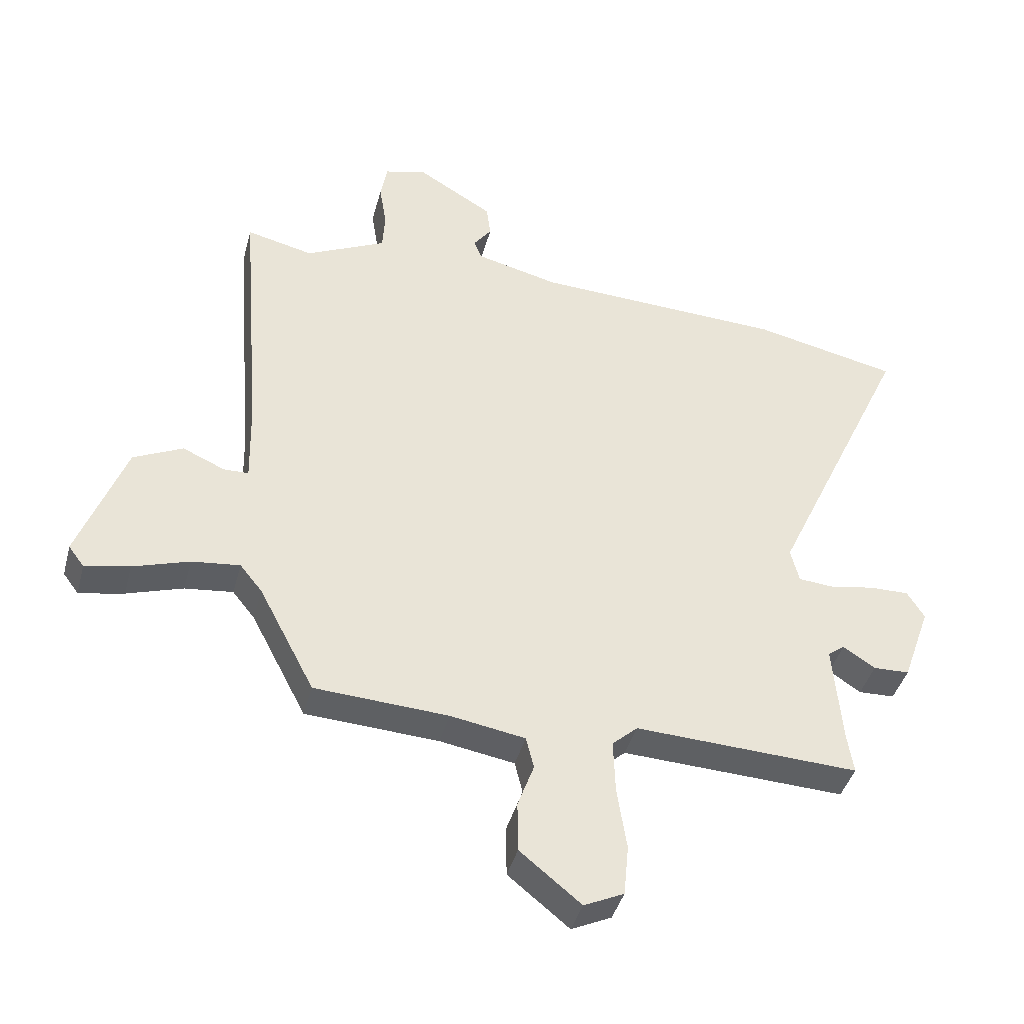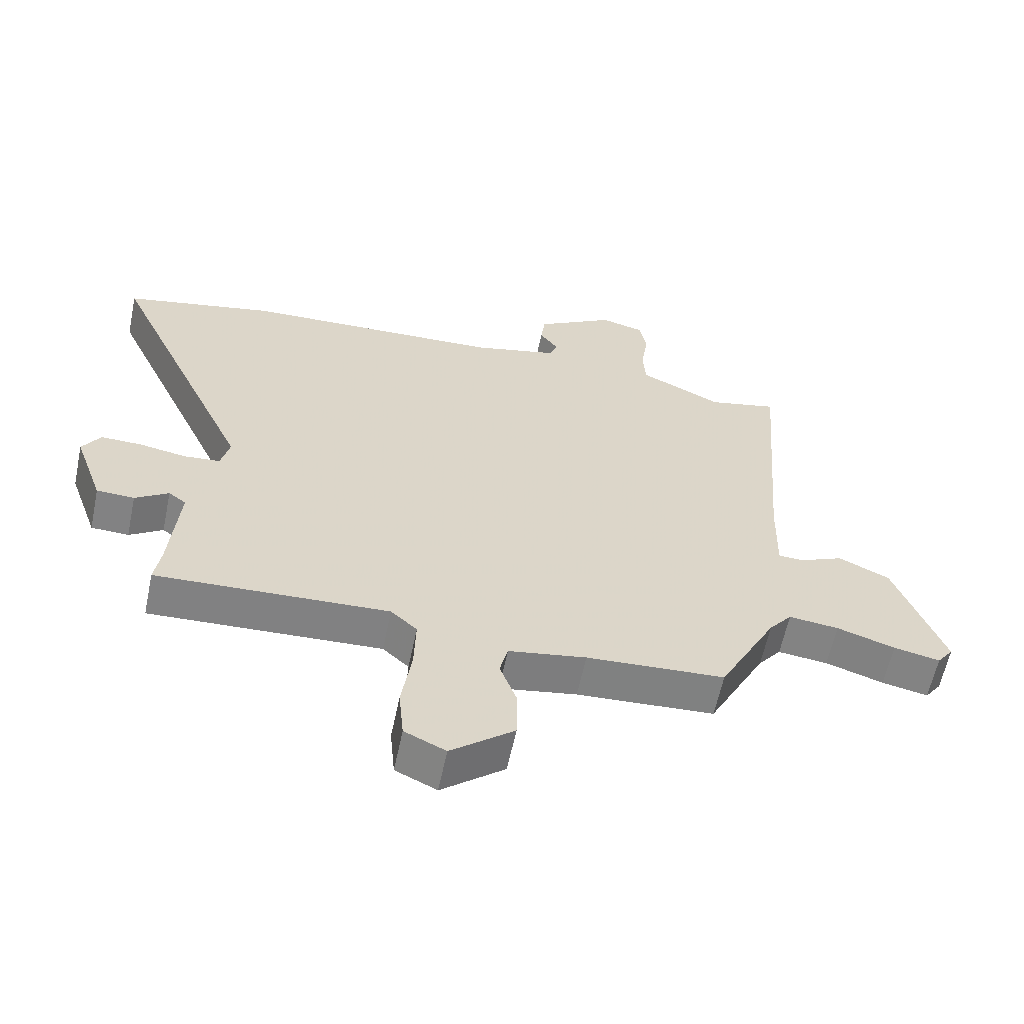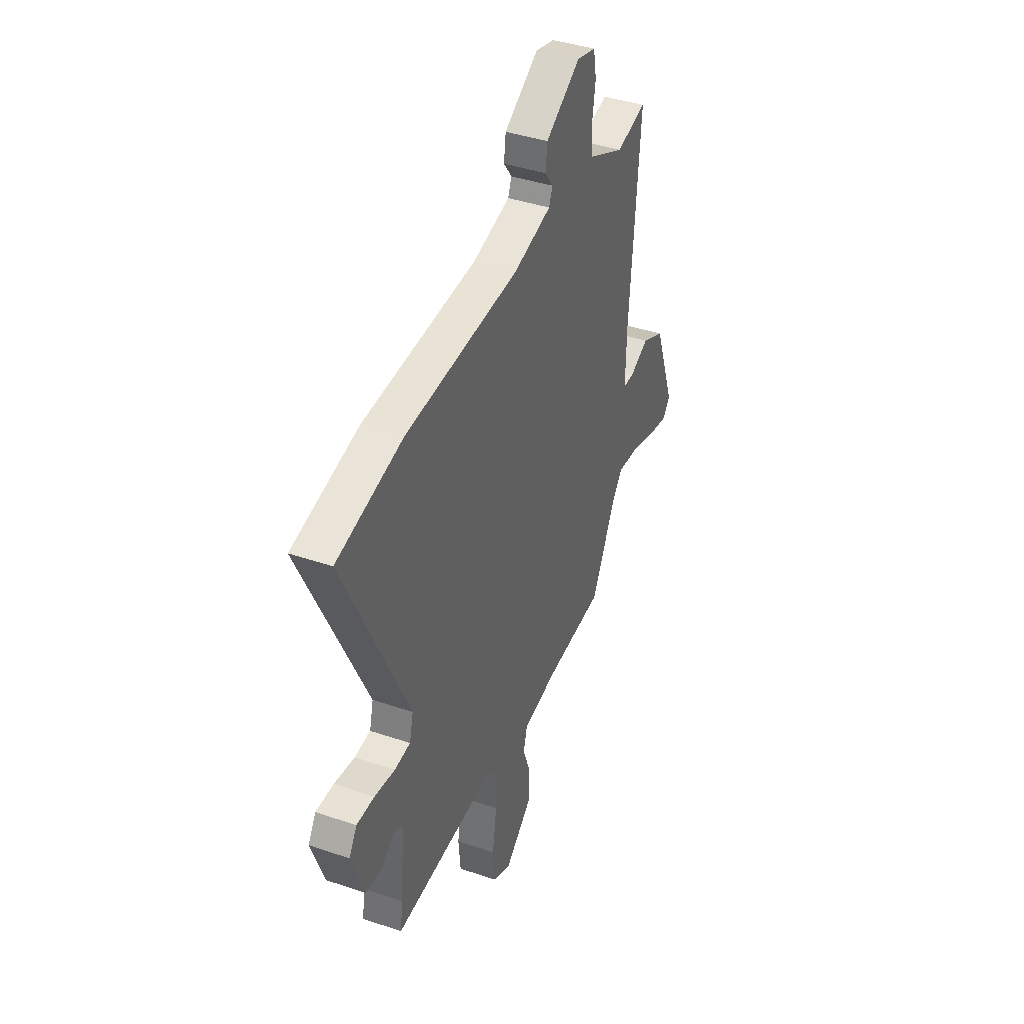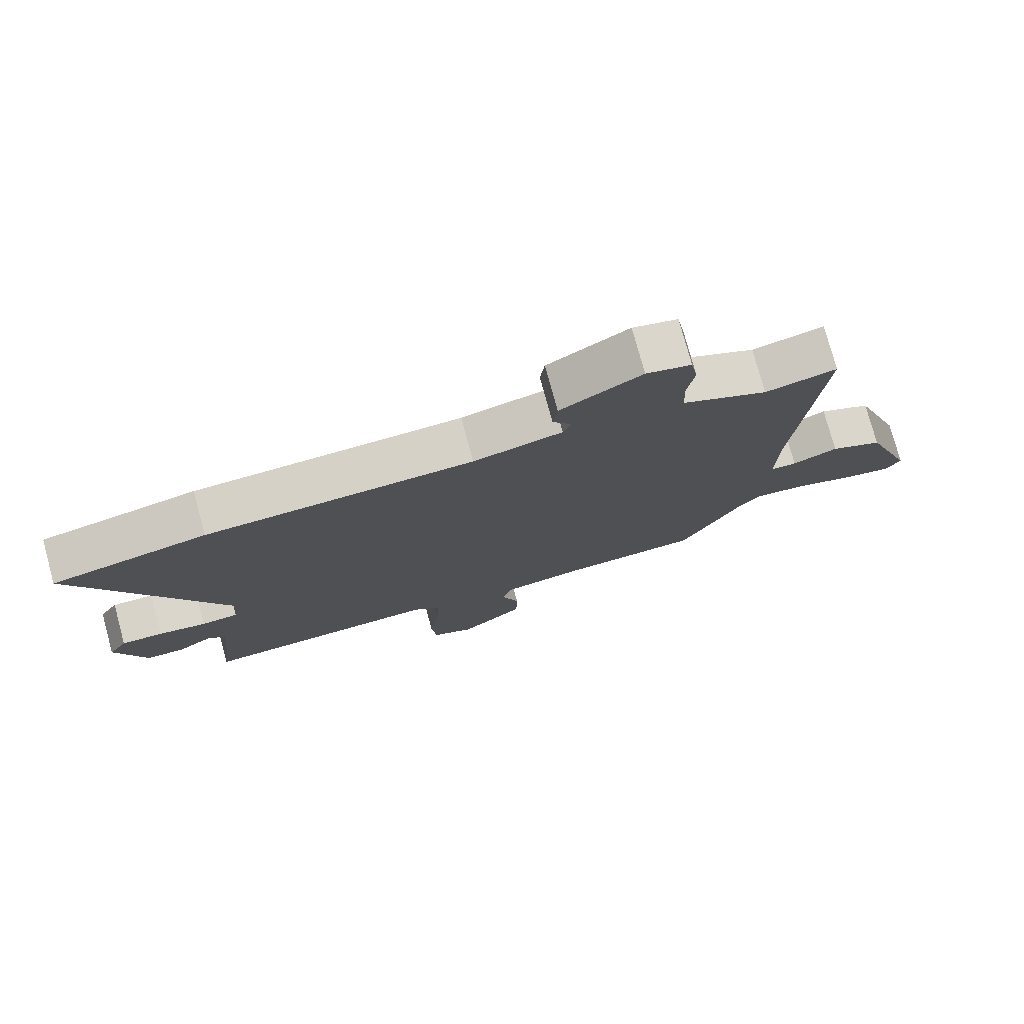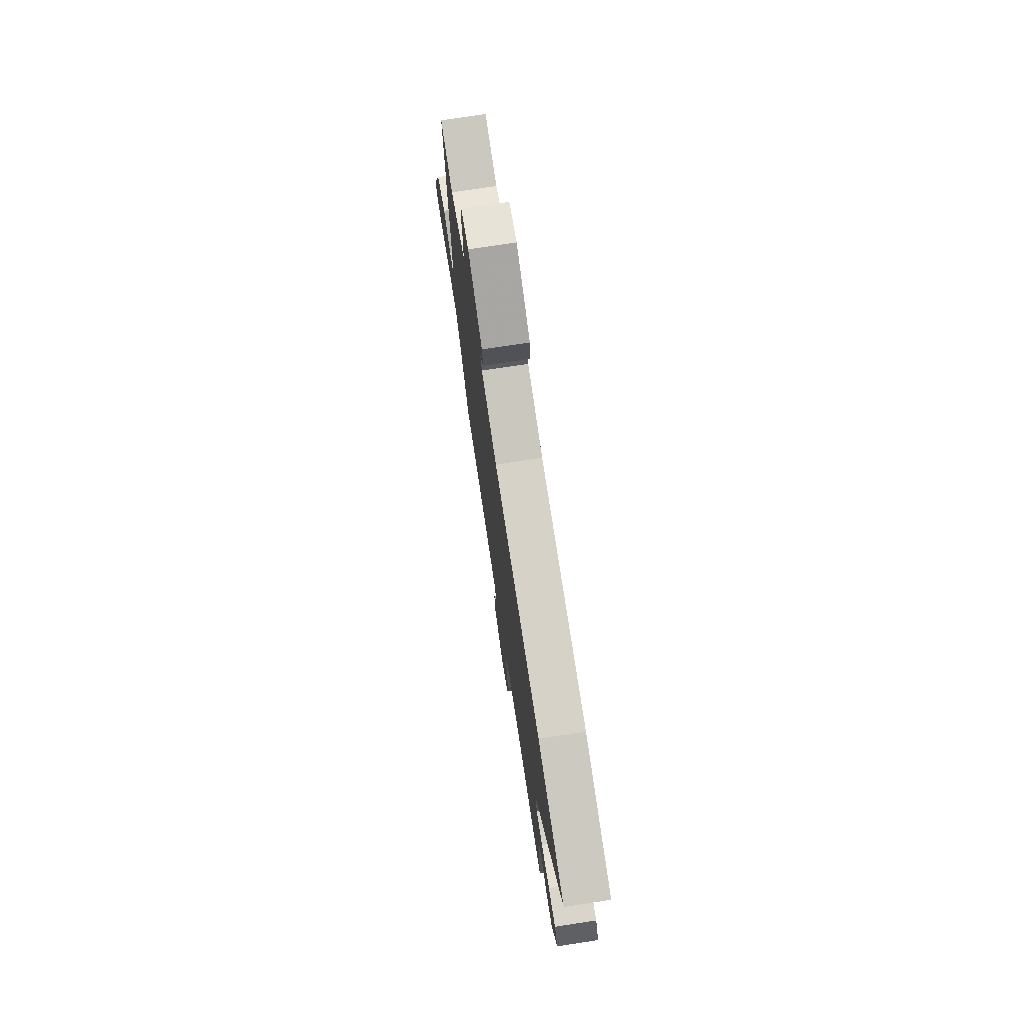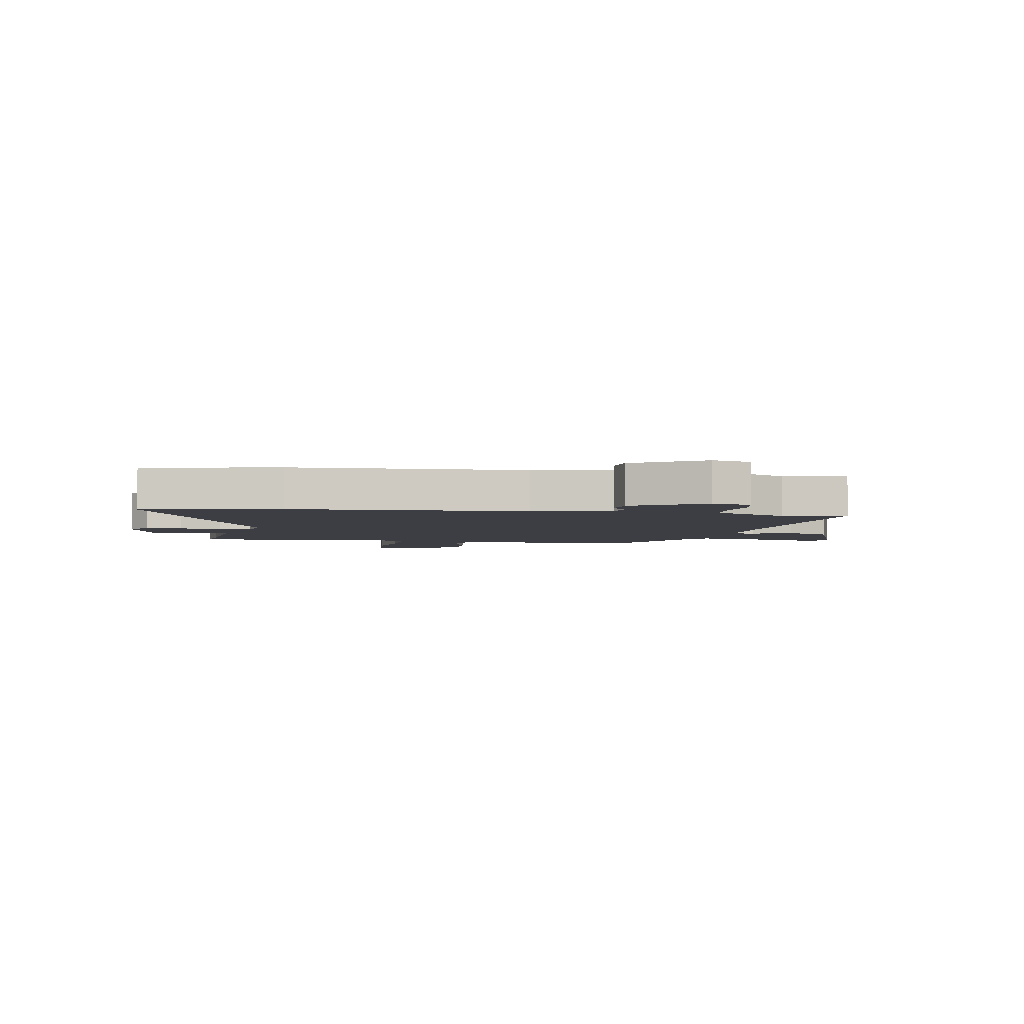
<metadata>
{"format":"obj","ext":"obj","renderer":"f3d","projection":"perspective","resolution":1024,"background":"white","views":[{"elev":-41.3,"azim":165.4,"up":"+Z"},{"elev":-60.7,"azim":-11.8,"up":"+Z"},{"elev":40.6,"azim":-67.4,"up":"+Z"},{"elev":76.9,"azim":-15.2,"up":"+Z"},{"elev":75.2,"azim":-98.7,"up":"+Z"},{"elev":-3.7,"azim":-10.2,"up":"+Y"}]}
</metadata>
<code>
v -0.541 0.07 -0.495
v -0.531 0.07 -0.429
v -0.517 0.07 -0.259
v -0.545 0.07 -0.238
v -0.598 0.07 -0.273
v -0.658 0.07 -0.271
v -0.705 0.07 -0.139
v -0.676 0.07 -0.093
v -0.611 0.07 -0.094
v -0.536 0.07 -0.107
v -0.478 0.07 -0.102
v -0.464 0.07 -0.045
v -0.697 0.07 0.457
v -0.456 0.07 0.509
v -0.041 0.07 0.527
v 0.097 0.07 0.561
v 0.11 0.07 0.594
v 0.08 0.07 0.635
v 0.087 0.07 0.689
v 0.213 0.07 0.765
v 0.283 0.07 0.747
v 0.294 0.07 0.686
v 0.282 0.07 0.61
v 0.286 0.07 0.545
v 0.342 0.07 0.518
v 0.419 0.07 0.481
v 0.53 0.07 0.507
v 0.494 0.07 0.06
v 0.491 0.07 -0.076
v 0.532 0.07 -0.077
v 0.602 0.07 -0.046
v 0.684 0.07 -0.085
v 0.762 0.07 -0.295
v 0.736 0.07 -0.33
v 0.662 0.07 -0.315
v 0.569 0.07 -0.285
v 0.489 0.07 -0.276
v 0.452 0.07 -0.322
v 0.36 0.07 -0.498
v 0.139 0.07 -0.511
v 0.015 0.07 -0.532
v 0.002 0.07 -0.585
v 0.029 0.07 -0.659
v 0.028 0.07 -0.743
v -0.073 0.07 -0.825
v -0.139 0.07 -0.794
v -0.147 0.07 -0.709
v -0.131 0.07 -0.605
v -0.128 0.07 -0.516
v -0.17 0.07 -0.478
v -0.541 0 -0.495
v -0.531 0 -0.429
v -0.517 0 -0.259
v -0.545 0 -0.238
v -0.598 0 -0.273
v -0.658 0 -0.271
v -0.705 0 -0.139
v -0.676 0 -0.093
v -0.611 0 -0.094
v -0.536 0 -0.107
v -0.478 0 -0.102
v -0.464 0 -0.045
v -0.697 0 0.457
v -0.456 0 0.509
v -0.041 0 0.527
v 0.097 0 0.561
v 0.11 0 0.594
v 0.08 0 0.635
v 0.087 0 0.689
v 0.213 0 0.765
v 0.283 0 0.747
v 0.294 0 0.686
v 0.282 0 0.61
v 0.286 0 0.545
v 0.342 0 0.518
v 0.419 0 0.481
v 0.53 0 0.507
v 0.494 0 0.06
v 0.491 0 -0.076
v 0.532 0 -0.077
v 0.602 0 -0.046
v 0.684 0 -0.085
v 0.762 0 -0.295
v 0.736 0 -0.33
v 0.662 0 -0.315
v 0.569 0 -0.285
v 0.489 0 -0.276
v 0.452 0 -0.322
v 0.36 0 -0.498
v 0.139 0 -0.511
v 0.015 0 -0.532
v 0.002 0 -0.585
v 0.029 0 -0.659
v 0.028 0 -0.743
v -0.073 0 -0.825
v -0.139 0 -0.794
v -0.147 0 -0.709
v -0.131 0 -0.605
v -0.128 0 -0.516
v -0.17 0 -0.478
f 46 47 48
f 45 46 48
f 44 45 48
f 43 44 48
f 42 43 48
f 41 42 48 49
f 40 41 49 50
f 38 39 40 50
f 34 35 36
f 33 34 36
f 32 33 36
f 31 32 36
f 30 31 36
f 29 30 36 37
f 26 27 28
f 25 26 28 29
f 50 1 2
f 38 50 2
f 37 38 2
f 29 37 2
f 25 29 2
f 24 25 2
f 21 22 23
f 20 21 23
f 19 20 23
f 18 19 23
f 17 18 23
f 12 13 14 15
f 11 12 15 16
f 8 9 10
f 7 8 10
f 6 7 10
f 5 6 10
f 4 5 10
f 3 4 10 11
f 2 3 11 16
f 16 17 23 24
f 2 16 24
f 98 97 96
f 98 96 95
f 98 95 94
f 98 94 93
f 98 93 92
f 99 98 92 91
f 100 99 91 90
f 100 90 89 88
f 86 85 84
f 86 84 83
f 86 83 82
f 86 82 81
f 86 81 80
f 87 86 80 79
f 78 77 76
f 79 78 76 75
f 52 51 100
f 52 100 88
f 52 88 87
f 52 87 79
f 52 79 75
f 52 75 74
f 73 72 71
f 73 71 70
f 73 70 69
f 73 69 68
f 73 68 67
f 65 64 63 62
f 66 65 62 61
f 60 59 58
f 60 58 57
f 60 57 56
f 60 56 55
f 60 55 54
f 61 60 54 53
f 66 61 53 52
f 74 73 67 66
f 74 66 52
f 1 51 52 2
f 2 52 53 3
f 3 53 54 4
f 4 54 55 5
f 5 55 56 6
f 6 56 57 7
f 7 57 58 8
f 8 58 59 9
f 9 59 60 10
f 10 60 61 11
f 11 61 62 12
f 12 62 63 13
f 13 63 64 14
f 14 64 65 15
f 15 65 66 16
f 16 66 67 17
f 17 67 68 18
f 18 68 69 19
f 19 69 70 20
f 20 70 71 21
f 21 71 72 22
f 22 72 73 23
f 23 73 74 24
f 24 74 75 25
f 25 75 76 26
f 26 76 77 27
f 27 77 78 28
f 28 78 79 29
f 29 79 80 30
f 30 80 81 31
f 31 81 82 32
f 32 82 83 33
f 33 83 84 34
f 34 84 85 35
f 35 85 86 36
f 36 86 87 37
f 37 87 88 38
f 38 88 89 39
f 39 89 90 40
f 40 90 91 41
f 41 91 92 42
f 42 92 93 43
f 43 93 94 44
f 44 94 95 45
f 45 95 96 46
f 46 96 97 47
f 47 97 98 48
f 48 98 99 49
f 49 99 100 50
f 50 100 51 1

</code>
